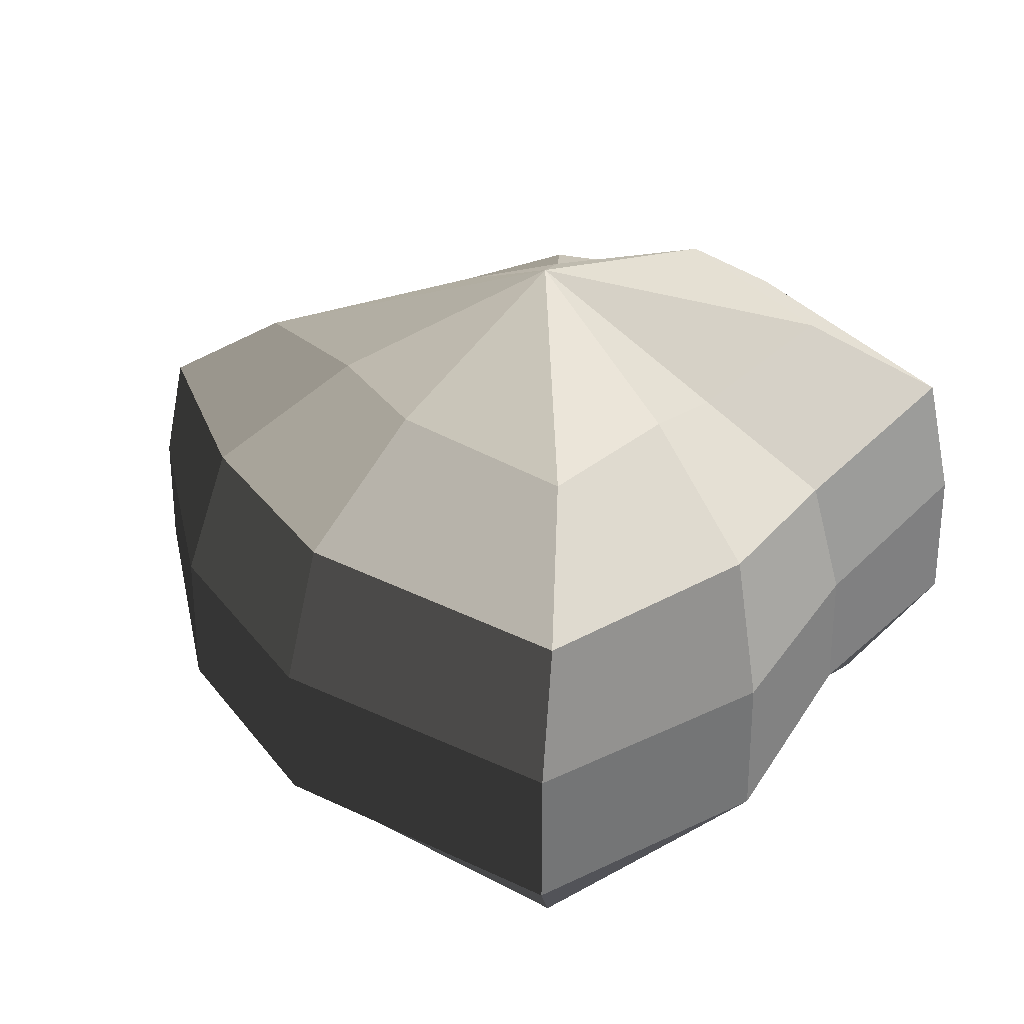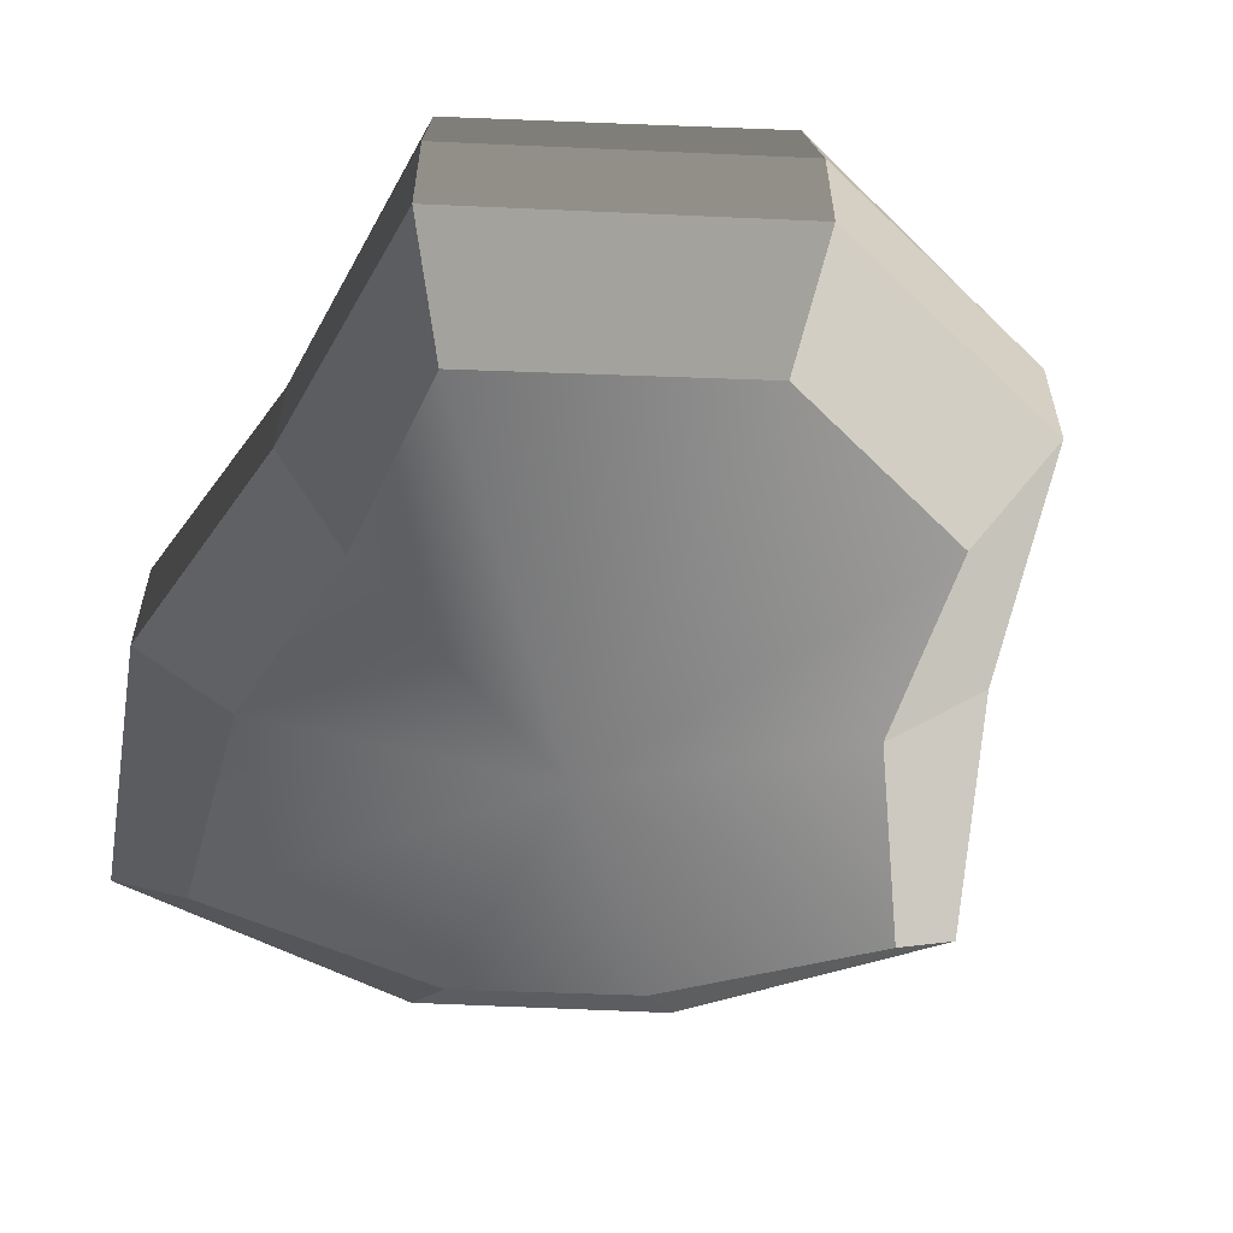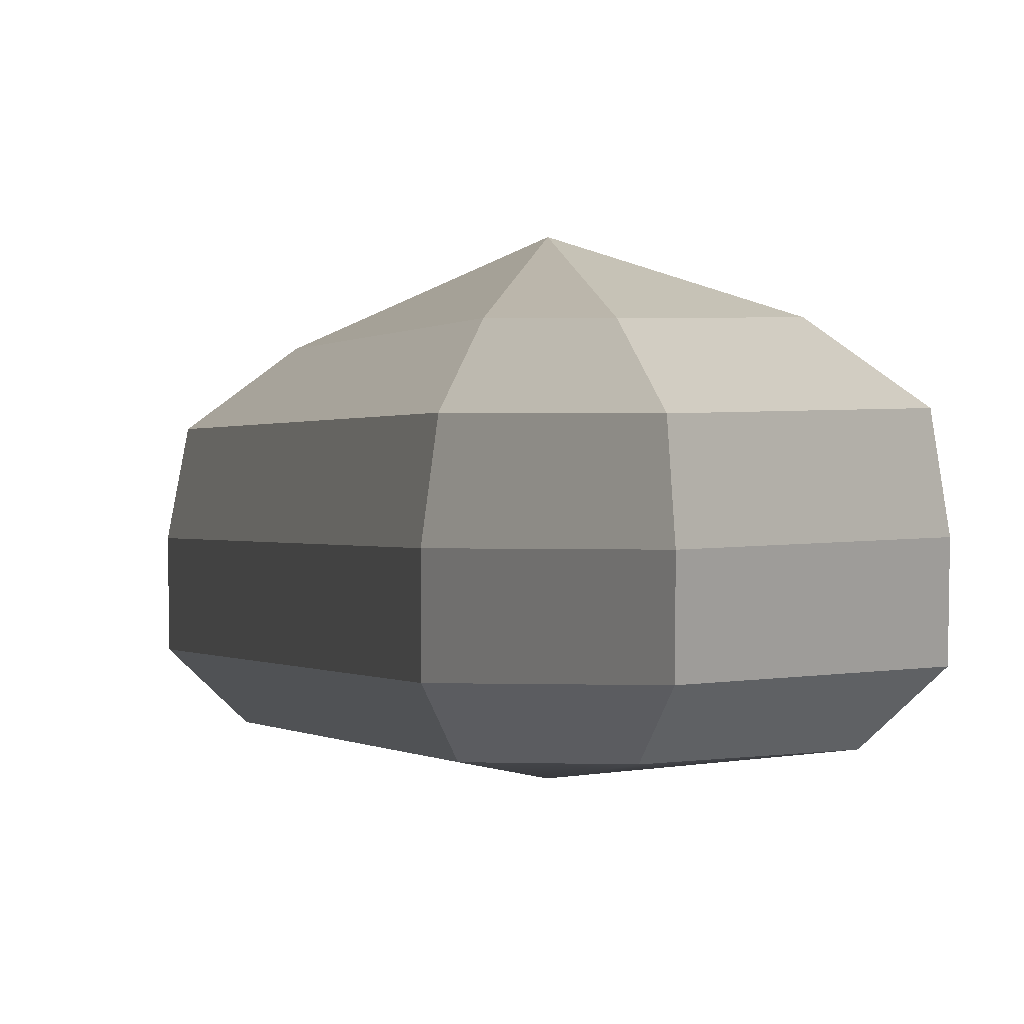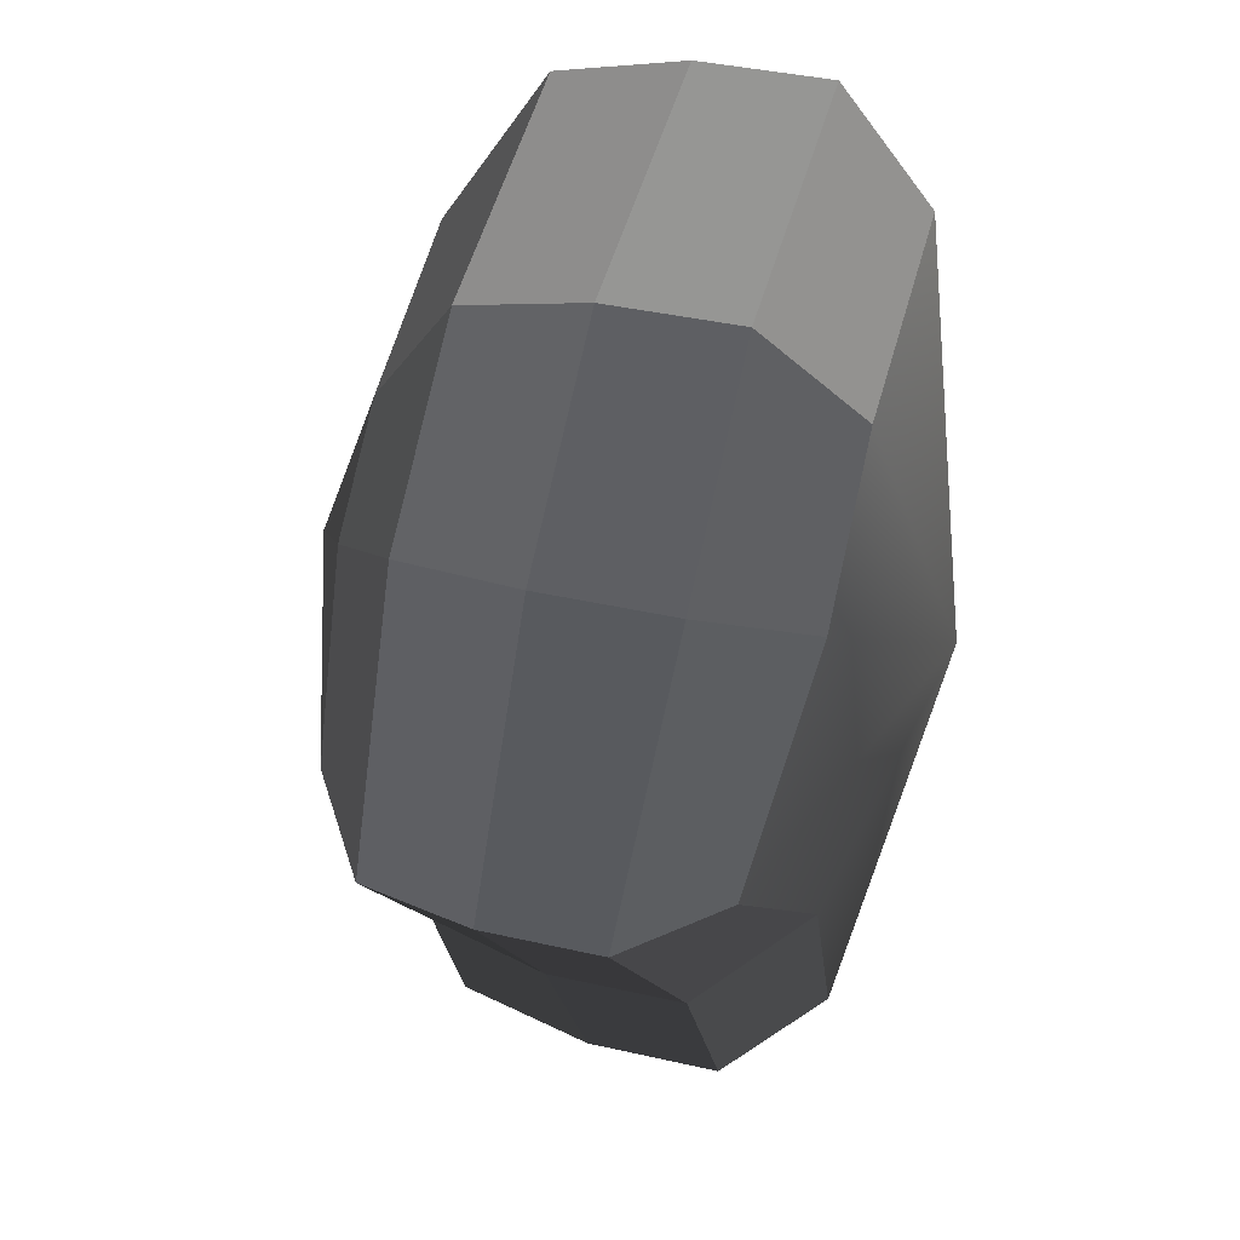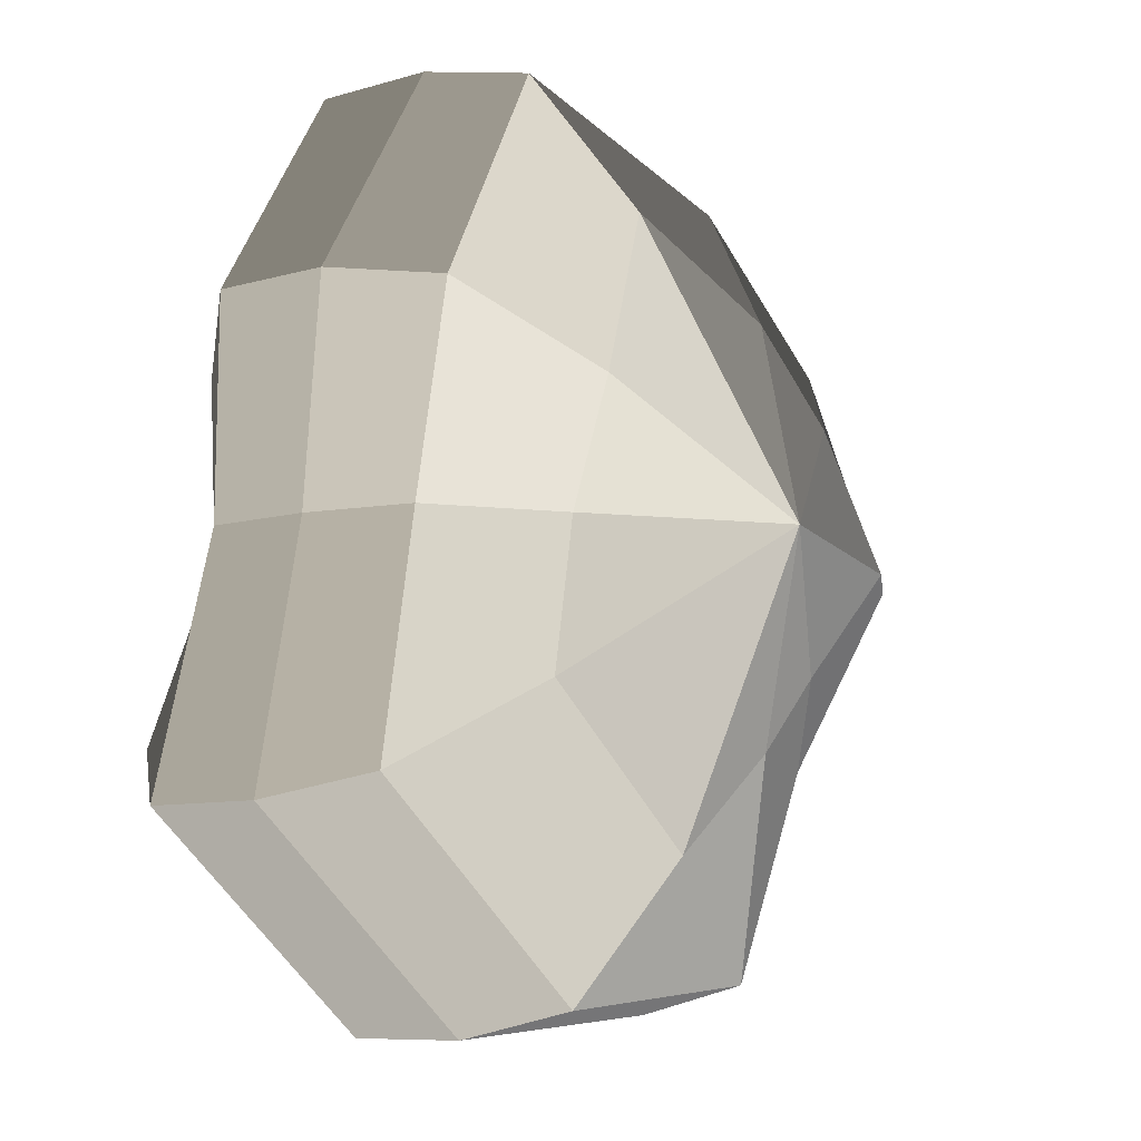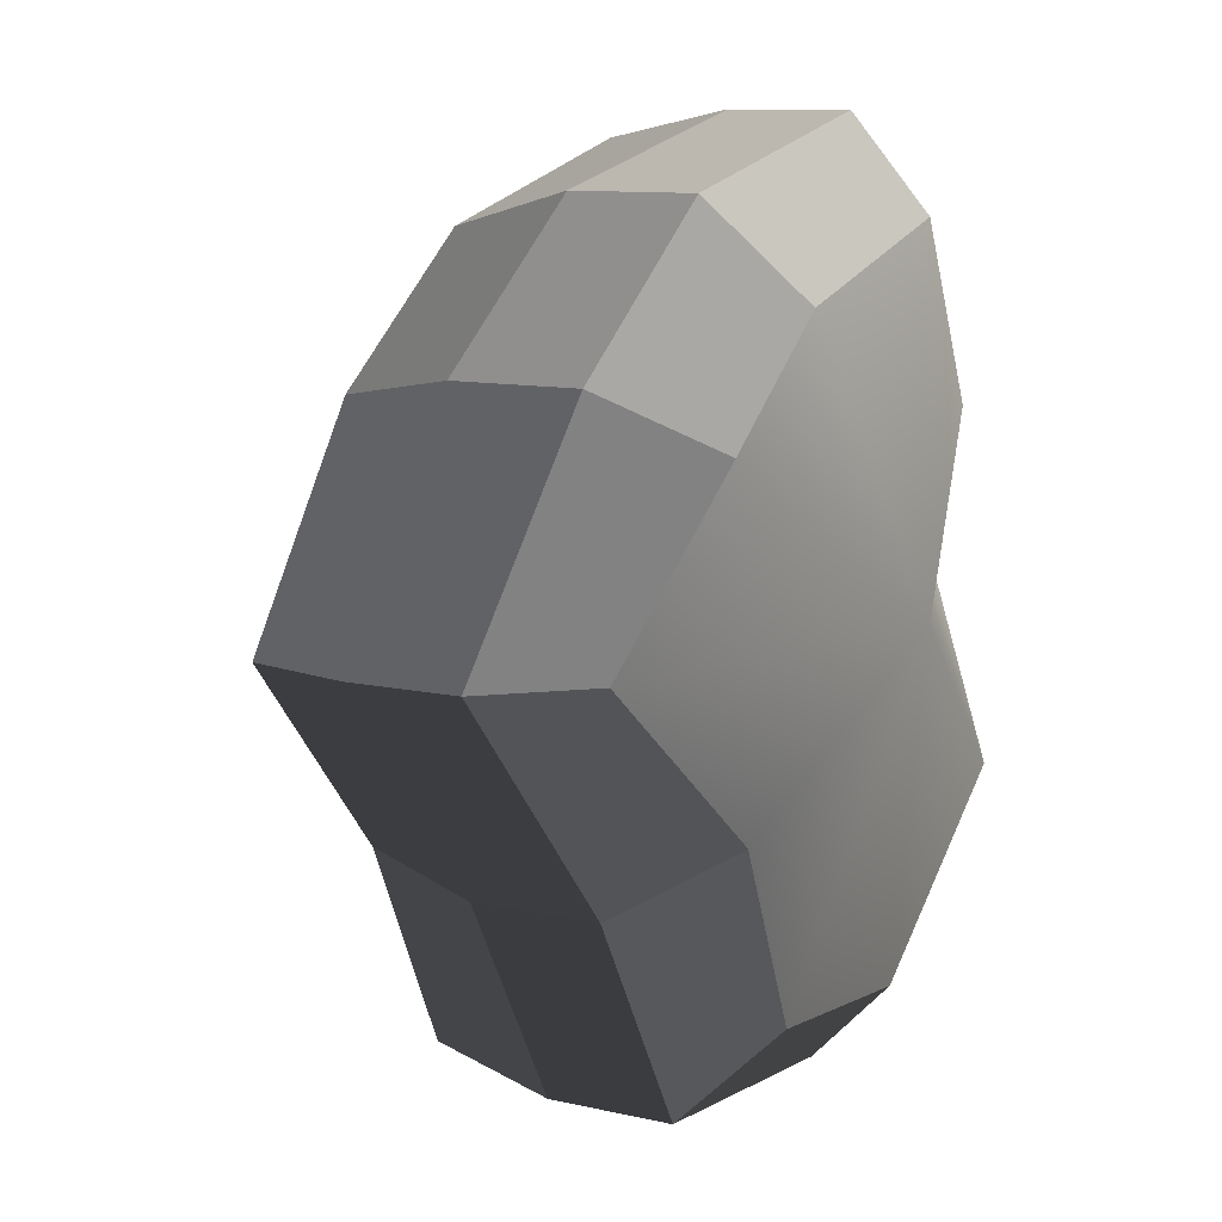
<metadata>
{"format":"obj","ext":"obj","renderer":"f3d","projection":"perspective","resolution":1024,"background":"white","views":[{"elev":29.7,"azim":22.5,"up":"+Y"},{"elev":-58.7,"azim":139.3,"up":"+Y"},{"elev":5.5,"azim":-34.8,"up":"+Y"},{"elev":38.4,"azim":-73.8,"up":"+Z"},{"elev":-8.3,"azim":129.2,"up":"+Z"},{"elev":10.3,"azim":-59.7,"up":"+Z"}]}
</metadata>
<code>
v 0.01454 -0.02578 -0.04036
v 0.004622 -0.03398 0.001094
v 0.03878 -0.02578 -0.02105
v -0.009665 -0.02578 -0.03817
v -0.01825 -0.02578 -0.01778
v -0.03822 -0.02223 0.001094
v -0.02135 -0.02578 0.01997
v -0.005299 -0.02578 0.03272
v 0.02109 -0.02578 0.04036
v 0.0306 -0.02578 0.01997
v 0.03219 -0.02223 0.001094
v 0.03878 -0.02578 -0.02105
v 0.04797 -0.01489 -0.02772
v 0.01805 -0.01489 -0.05115
v 0.01454 -0.02578 -0.04036
v 0.01454 -0.02578 -0.04036
v 0.01805 -0.01489 -0.05115
v -0.01317 -0.01489 -0.04897
v -0.009665 -0.02578 -0.03817
v -0.009665 -0.02578 -0.03817
v -0.01317 -0.01489 -0.04897
v -0.02743 -0.01489 -0.02445
v -0.01825 -0.02578 -0.01778
v -0.01825 -0.02578 -0.01778
v -0.02743 -0.01489 -0.02445
v -0.04797 -0.01289 0.001094
v -0.03822 -0.02223 0.001094
v -0.03822 -0.02223 0.001094
v -0.04797 -0.01289 0.001094
v -0.03053 -0.01489 0.02664
v -0.02135 -0.02578 0.01997
v -0.02135 -0.02578 0.01997
v -0.03053 -0.01489 0.02664
v -0.008806 -0.01489 0.04352
v -0.005299 -0.02578 0.03272
v -0.005299 -0.02578 0.03272
v -0.008806 -0.01489 0.04352
v 0.0246 -0.01489 0.05116
v 0.02109 -0.02578 0.04036
v 0.02109 -0.02578 0.04036
v 0.0246 -0.01489 0.05116
v 0.03978 -0.01489 0.02664
v 0.0306 -0.02578 0.01997
v 0.0306 -0.02578 0.01997
v 0.03978 -0.01489 0.02664
v 0.04193 -0.01289 0.001094
v 0.03219 -0.02223 0.001094
v 0.03219 -0.02223 0.001094
v 0.04193 -0.01289 0.001094
v 0.04797 -0.01489 -0.02772
v 0.03878 -0.02578 -0.02105
v 0.04797 -0.01489 -0.02772
v 0.04797 -0.0001483 -0.02772
v 0.01805 -0.0001483 -0.05115
v 0.01805 -0.01489 -0.05115
v 0.01805 -0.01489 -0.05115
v 0.01805 -0.0001483 -0.05115
v -0.01317 -0.0001483 -0.04897
v -0.01317 -0.01489 -0.04897
v -0.01317 -0.01489 -0.04897
v -0.01317 -0.0001483 -0.04897
v -0.02743 -0.0001483 -0.02445
v -0.02743 -0.01489 -0.02445
v -0.02743 -0.01489 -0.02445
v -0.02743 -0.0001483 -0.02445
v -0.04797 -0.0002294 0.001094
v -0.04797 -0.01289 0.001094
v -0.04797 -0.01289 0.001094
v -0.04797 -0.0002294 0.001094
v -0.03053 -0.0001483 0.02664
v -0.03053 -0.01489 0.02664
v -0.03053 -0.01489 0.02664
v -0.03053 -0.0001483 0.02664
v -0.008806 -0.0001483 0.04352
v -0.008806 -0.01489 0.04352
v -0.008806 -0.01489 0.04352
v -0.008806 -0.0001483 0.04352
v 0.0246 -0.0001483 0.05116
v 0.0246 -0.01489 0.05116
v 0.0246 -0.01489 0.05116
v 0.0246 -0.0001483 0.05116
v 0.03978 -0.0001483 0.02664
v 0.03978 -0.01489 0.02664
v 0.03978 -0.01489 0.02664
v 0.03978 -0.0001483 0.02664
v 0.04193 -0.0002294 0.001094
v 0.04193 -0.01289 0.001094
v 0.04193 -0.01289 0.001094
v 0.04193 -0.0002294 0.001094
v 0.04797 -0.0001483 -0.02772
v 0.04797 -0.01489 -0.02772
v 0.04797 -0.0001483 -0.02772
v 0.04569 0.01428 -0.02539
v 0.01714 0.01428 -0.04799
v 0.01805 -0.0001483 -0.05115
v 0.01805 -0.0001483 -0.05115
v 0.01714 0.01428 -0.04799
v -0.01183 0.01428 -0.04559
v -0.01317 -0.0001483 -0.04897
v -0.01317 -0.0001483 -0.04897
v -0.01183 0.01428 -0.04559
v -0.02321 0.01428 -0.0218
v -0.02743 -0.0001483 -0.02445
v -0.02743 -0.0001483 -0.02445
v -0.02321 0.01428 -0.0218
v -0.04531 0.01197 0.001199
v -0.04797 -0.0002294 0.001094
v -0.04797 -0.0002294 0.001094
v -0.04531 0.01197 0.001199
v -0.02661 0.01428 0.0242
v -0.03053 -0.0001483 0.02664
v -0.03053 -0.0001483 0.02664
v -0.02661 0.01428 0.0242
v -0.007043 0.01428 0.03962
v -0.008806 -0.0001483 0.04352
v -0.008806 -0.0001483 0.04352
v -0.007043 0.01428 0.03962
v 0.02432 0.01428 0.04799
v 0.0246 -0.0001483 0.05116
v 0.0246 -0.0001483 0.05116
v 0.02432 0.01428 0.04799
v 0.03671 0.01428 0.0242
v 0.03978 -0.0001483 0.02664
v 0.03978 -0.0001483 0.02664
v 0.03671 0.01428 0.0242
v 0.03865 0.01197 0.0012
v 0.04193 -0.0002294 0.001094
v 0.04193 -0.0002294 0.001094
v 0.03865 0.01197 0.0012
v 0.04569 0.01428 -0.02539
v 0.04797 -0.0001483 -0.02772
v 0.04569 0.01428 -0.02539
v 0.03225 0.02437 -0.01614
v 0.01203 0.02437 -0.03257
v 0.01714 0.01428 -0.04799
v 0.01714 0.01428 -0.04799
v 0.01203 0.02437 -0.03257
v -0.002594 0.02437 -0.02139
v -0.01183 0.01428 -0.04559
v -0.01183 0.01428 -0.04559
v -0.002594 0.02437 -0.02139
v -0.01125 0.02437 -0.01279
v -0.02321 0.01428 -0.0218
v -0.02321 0.01428 -0.0218
v -0.01125 0.02437 -0.01279
v -0.03125 0.02075 0.00112
v -0.04531 0.01197 0.001199
v -0.04531 0.01197 0.001199
v -0.03125 0.02075 0.00112
v -0.01443 0.02437 0.01503
v -0.02661 0.01428 0.0242
v -0.02661 0.01428 0.0242
v -0.01443 0.02437 0.01503
v -0.002594 0.02437 0.02475
v -0.007043 0.01428 0.03962
v -0.007043 0.01428 0.03962
v -0.002594 0.02437 0.02475
v 0.01874 0.02437 0.03257
v 0.02432 0.01428 0.04799
v 0.02432 0.01428 0.04799
v 0.01874 0.02437 0.03257
v 0.02387 0.02437 0.01503
v 0.03671 0.01428 0.0242
v 0.03671 0.01428 0.0242
v 0.02387 0.02437 0.01503
v 0.02504 0.02075 0.00112
v 0.03865 0.01197 0.0012
v 0.03865 0.01197 0.0012
v 0.02504 0.02075 0.00112
v 0.03225 0.02437 -0.01614
v 0.04569 0.01428 -0.02539
v 0.03225 0.02437 -0.01614
v 0.004622 0.03398 0.001094
v 0.01203 0.02437 -0.03257
v 0.01203 0.02437 -0.03257
v 0.004622 0.03398 0.001094
v -0.002594 0.02437 -0.02139
v -0.002594 0.02437 -0.02139
v 0.004622 0.03398 0.001094
v -0.01125 0.02437 -0.01279
v -0.01125 0.02437 -0.01279
v 0.004622 0.03398 0.001094
v -0.03125 0.02075 0.00112
v -0.03125 0.02075 0.00112
v 0.004622 0.03398 0.001094
v -0.01443 0.02437 0.01503
v -0.01443 0.02437 0.01503
v 0.004622 0.03398 0.001094
v -0.002594 0.02437 0.02475
v -0.002594 0.02437 0.02475
v 0.004622 0.03398 0.001094
v 0.01874 0.02437 0.03257
v 0.01874 0.02437 0.03257
v 0.004622 0.03398 0.001094
v 0.02387 0.02437 0.01503
v 0.02387 0.02437 0.01503
v 0.004622 0.03398 0.001094
v 0.02504 0.02075 0.00112
v 0.02504 0.02075 0.00112
v 0.004622 0.03398 0.001094
v 0.03225 0.02437 -0.01614
g pCylinder7_23_3534_167
f 1 3 2
f 4 1 2
f 5 4 2
f 6 5 2
f 7 6 2
f 8 7 2
f 9 8 2
f 10 9 2
f 11 10 2
f 3 11 2
f 12 14 13
f 12 15 14
f 16 18 17
f 16 19 18
f 20 22 21
f 20 23 22
f 24 26 25
f 24 27 26
f 28 30 29
f 28 31 30
f 32 34 33
f 32 35 34
f 36 38 37
f 36 39 38
f 40 42 41
f 40 43 42
f 44 46 45
f 44 47 46
f 48 50 49
f 48 51 50
f 52 54 53
f 52 55 54
f 56 58 57
f 56 59 58
f 60 62 61
f 60 63 62
f 64 66 65
f 64 67 66
f 68 70 69
f 68 71 70
f 72 74 73
f 72 75 74
f 76 78 77
f 76 79 78
f 80 82 81
f 80 83 82
f 84 86 85
f 84 87 86
f 88 90 89
f 88 91 90
f 92 94 93
f 92 95 94
f 96 98 97
f 96 99 98
f 100 102 101
f 100 103 102
f 104 106 105
f 104 107 106
f 108 110 109
f 108 111 110
f 112 114 113
f 112 115 114
f 116 118 117
f 116 119 118
f 120 122 121
f 120 123 122
f 124 126 125
f 124 127 126
f 128 130 129
f 128 131 130
f 132 134 133
f 132 135 134
f 136 138 137
f 136 139 138
f 140 142 141
f 140 143 142
f 144 146 145
f 144 147 146
f 148 150 149
f 148 151 150
f 152 154 153
f 152 155 154
f 156 158 157
f 156 159 158
f 160 162 161
f 160 163 162
f 164 166 165
f 164 167 166
f 168 170 169
f 168 171 170
f 172 174 173
f 175 177 176
f 178 180 179
f 181 183 182
f 184 186 185
f 187 189 188
f 190 192 191
f 193 195 194
f 196 198 197
f 199 201 200

</code>
